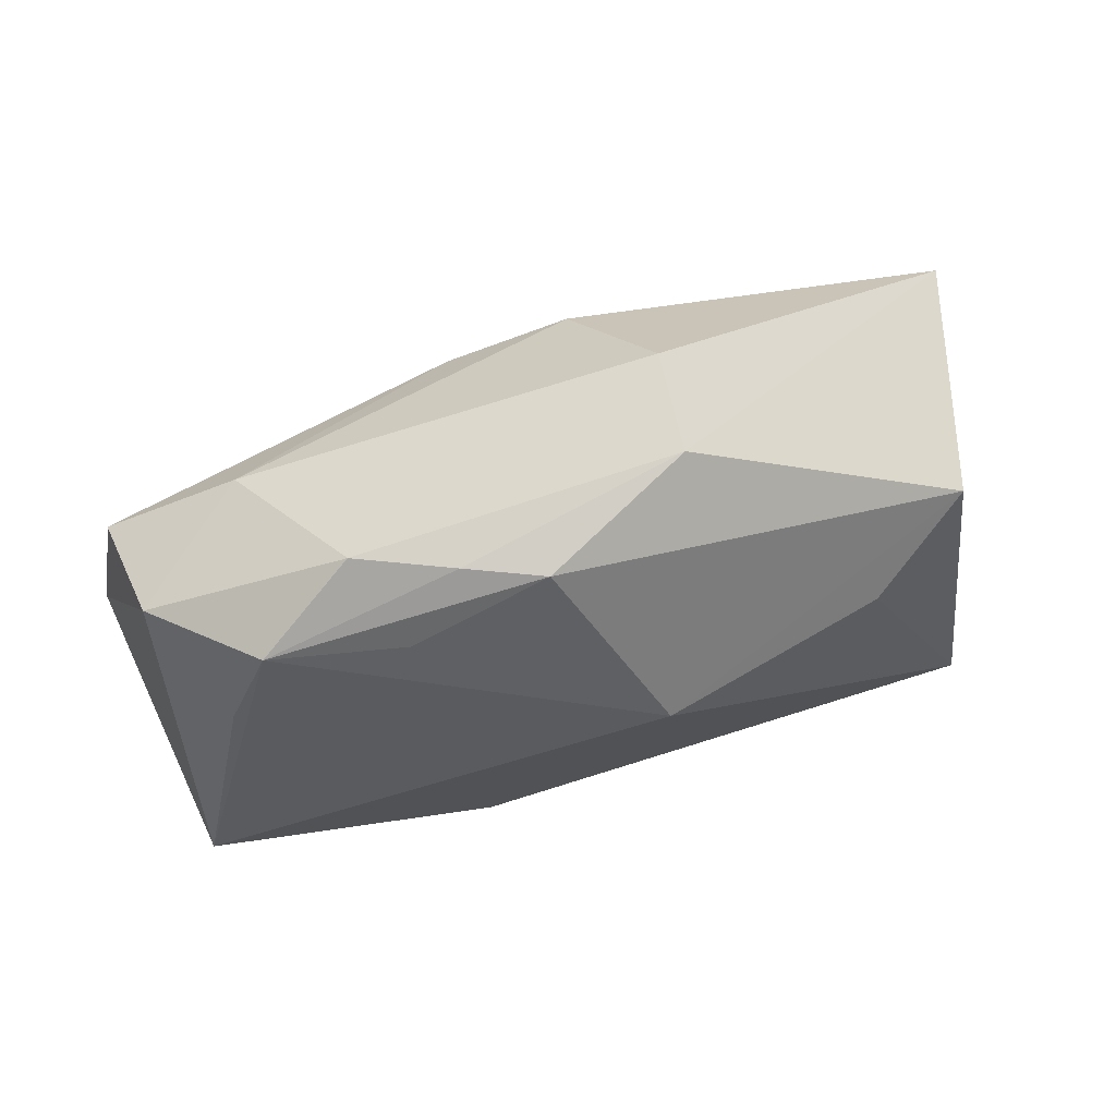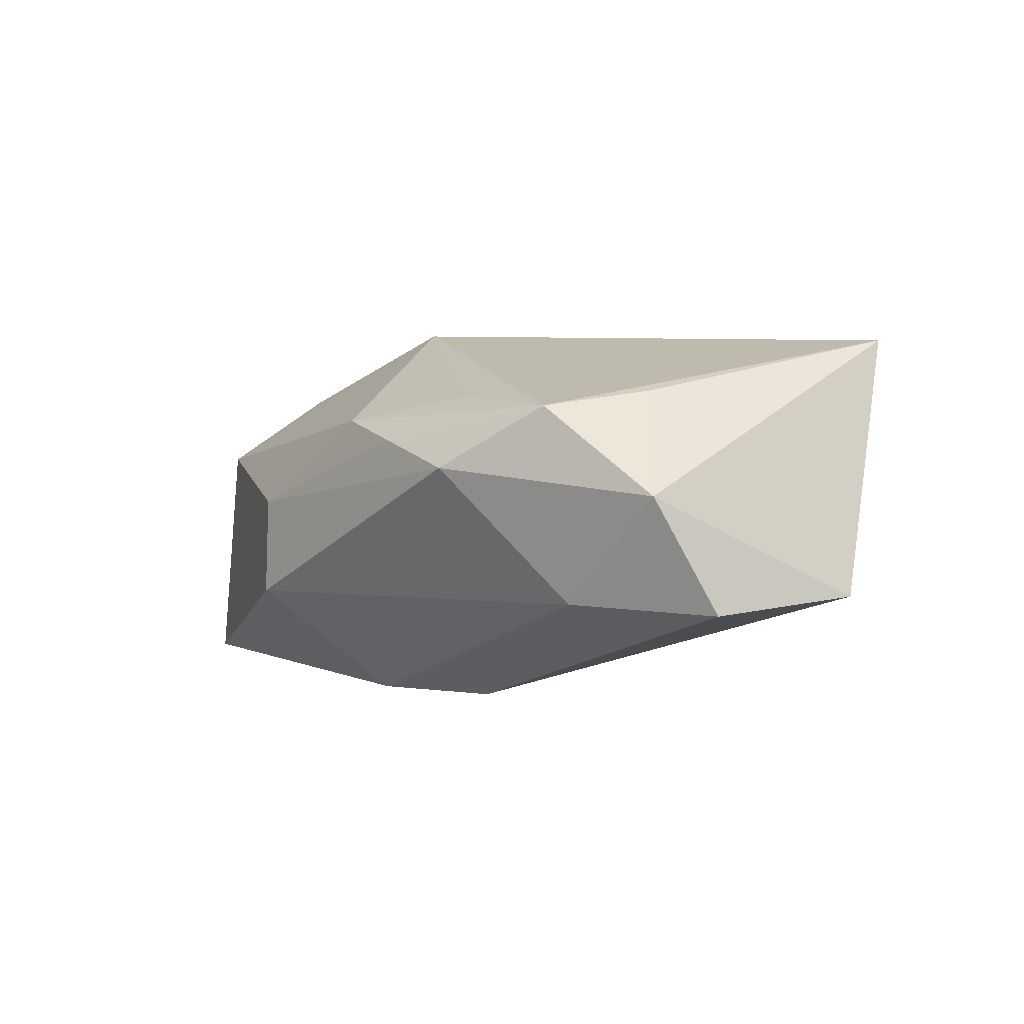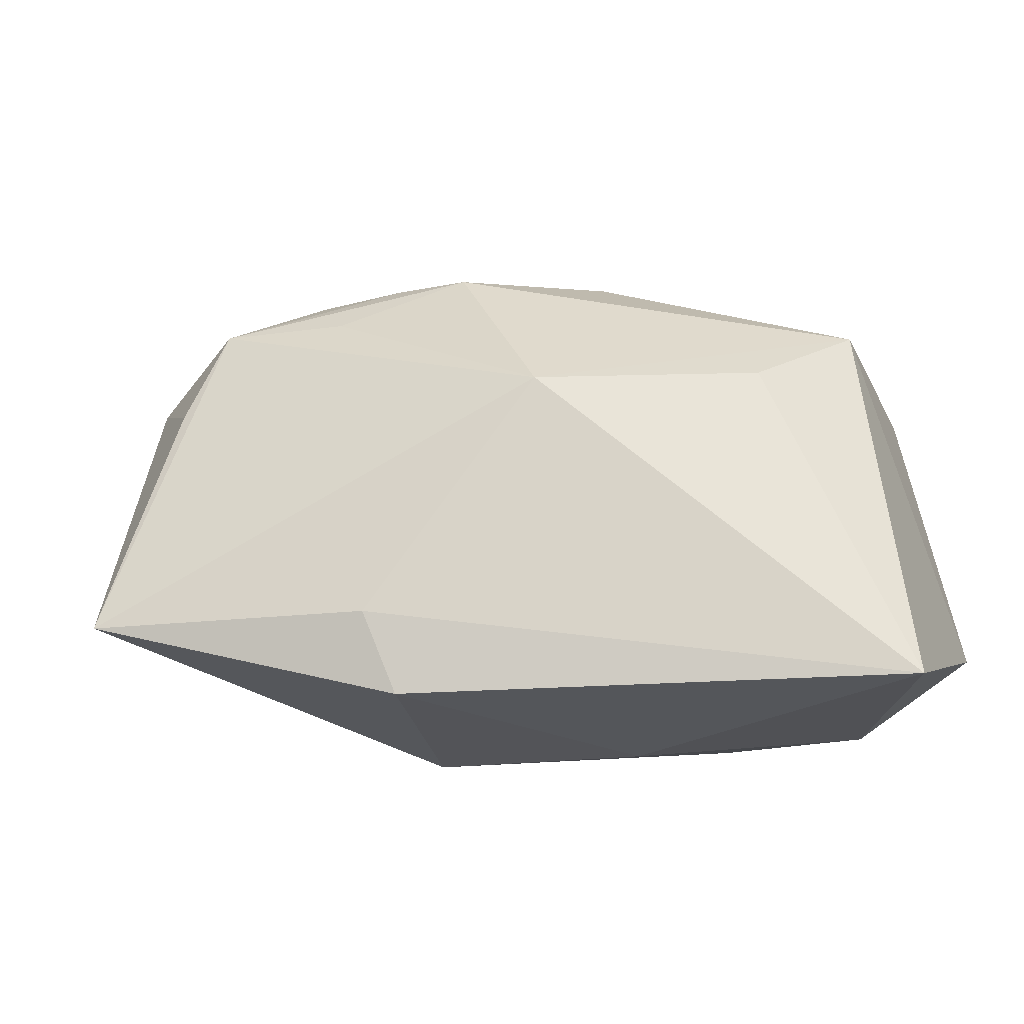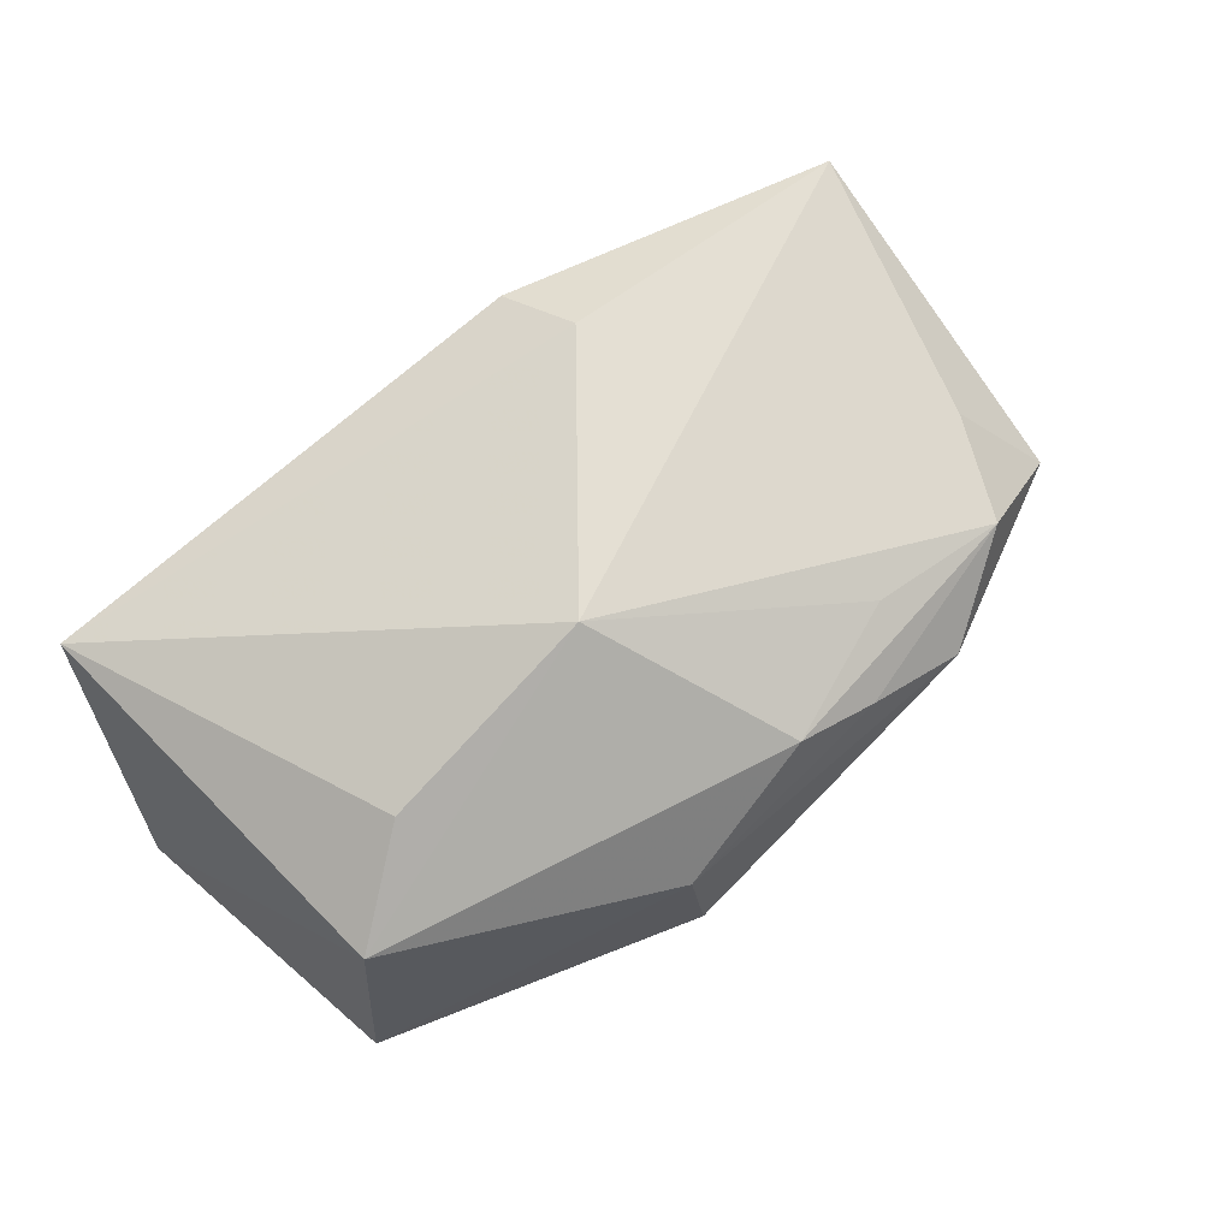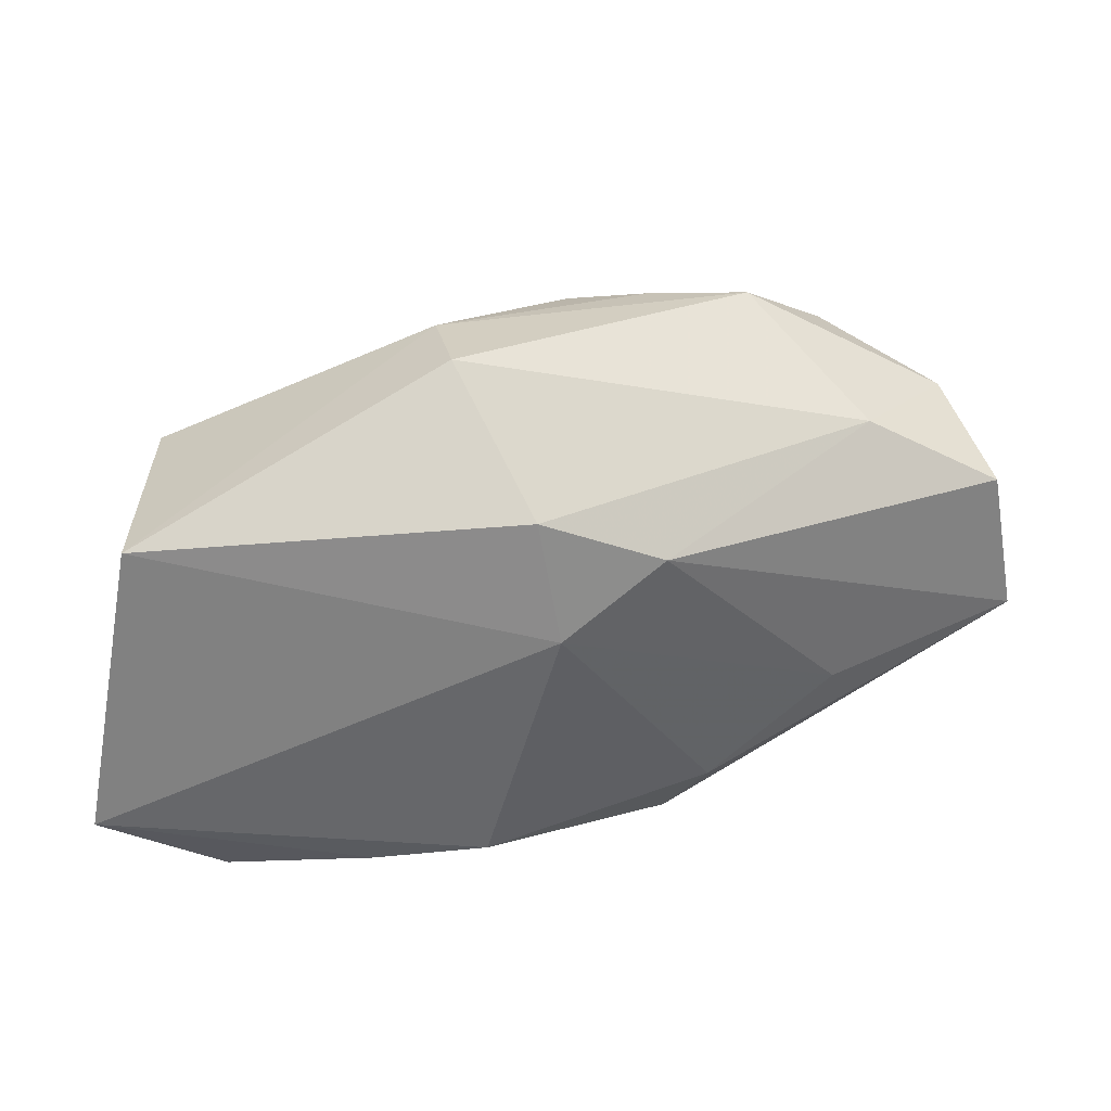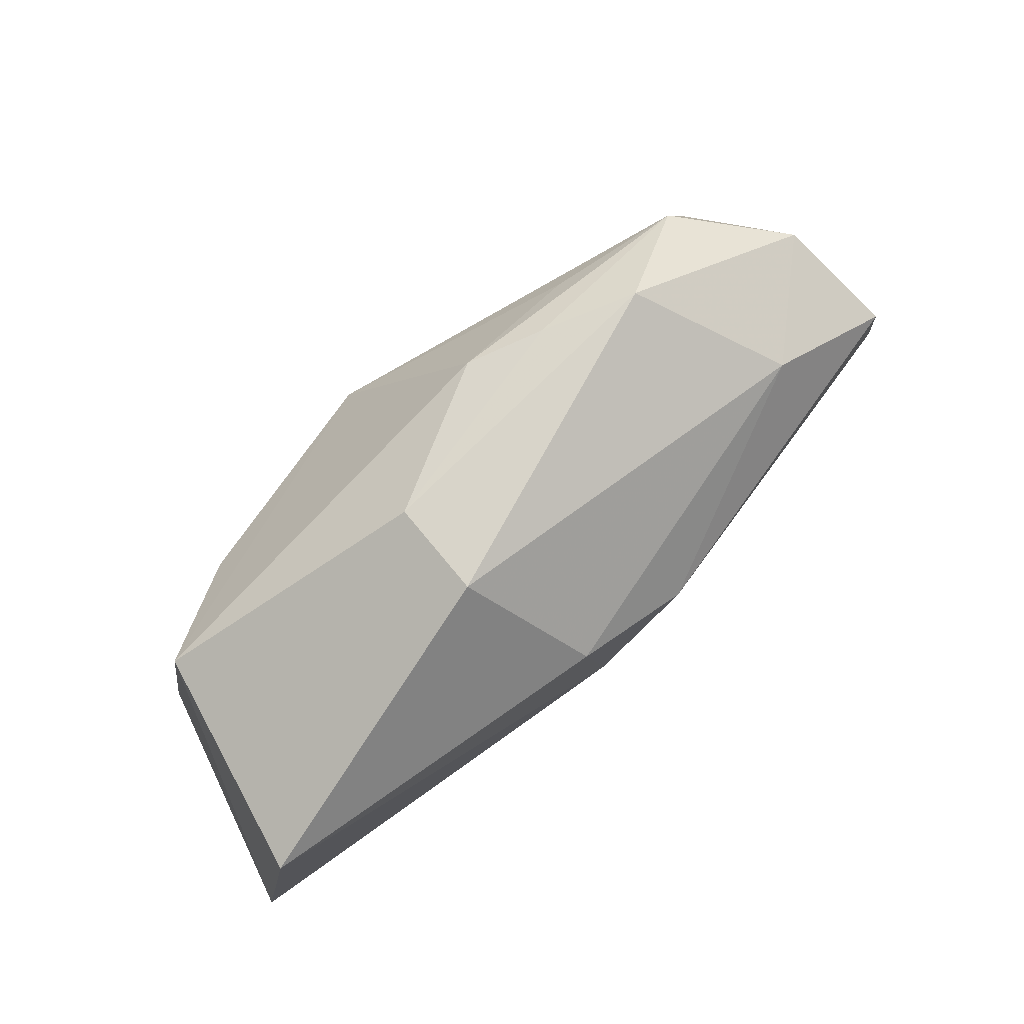
<metadata>
{"format":"obj","ext":"obj","renderer":"f3d","projection":"perspective","resolution":1024,"background":"white","views":[{"elev":67.1,"azim":-8.2,"up":"+Y"},{"elev":6.2,"azim":-128.1,"up":"+Z"},{"elev":-25.3,"azim":15.9,"up":"+Y"},{"elev":67.0,"azim":141.7,"up":"+Z"},{"elev":31.1,"azim":174.1,"up":"+Y"},{"elev":79.3,"azim":146.1,"up":"+Y"}]}
</metadata>
<code>
v -0.0115 -0.0146 0.01793
v -0.04467 -0.002905 -0.004056
v -0.009106 -0.02184 0.01525
v -0.02877 0.01927 0.01294
v -0.02985 0.01723 -0.004677
v 0.03964 -0.01171 -0.01789
v -0.01022 0.01129 -0.01663
v 0.007995 -0.02184 -0.007948
v -0.03801 -0.01354 0.01832
v 0.007811 0.02523 0.001918
v 0.02447 0.008342 0.01069
v -0.02071 0.02468 0.007214
v -0.03252 0.01011 0.01412
v -0.02067 0.003566 0.01666
v -0.001143 0.004431 -0.01791
v -0.01197 -0.02119 -0.007952
v -0.03877 0.01535 0.005517
v 0.02892 -0.02018 -0.01367
v 0.004809 0.006768 0.01832
v -0.042 0.01071 -0.00484
v -0.01558 -0.01559 -0.01086
v 0.03695 -0.02184 0.007613
v 0.005303 -0.01918 -0.01524
v 0.01565 -0.02011 -0.01449
v 0.03462 0.01523 -0.01743
v 0.03263 0.01433 0.004068
v 0.0007547 0.01569 -0.01701
v -0.004621 0.02329 0.01058
v -0.0271 -0.006448 -0.009351
v -0.01184 0.02412 0.009166
v 0.006958 0.02614 -0.006905
v -0.0166 0.0186 0.01322
f 25 6 15
f 15 6 23
f 27 25 15
f 6 25 26
f 26 22 6
f 25 10 26
f 6 22 18
f 19 9 1
f 1 9 3
f 1 22 19
f 3 22 1
f 7 27 15
f 25 27 31
f 31 10 25
f 3 9 16
f 19 22 11
f 11 26 19
f 22 26 11
f 24 23 6
f 6 18 24
f 24 16 23
f 14 9 19
f 19 4 14
f 14 4 9
f 17 9 13
f 13 4 17
f 9 4 13
f 19 26 28
f 28 26 10
f 27 7 5
f 5 31 27
f 2 9 17
f 2 16 9
f 8 24 18
f 16 24 8
f 8 18 22
f 8 22 3
f 3 16 8
f 32 4 19
f 19 28 32
f 32 28 4
f 31 5 12
f 10 31 12
f 17 4 12
f 12 5 17
f 23 16 21
f 16 2 21
f 15 23 21
f 20 5 7
f 7 2 20
f 17 5 20
f 20 2 17
f 4 28 30
f 30 12 4
f 30 28 10
f 10 12 30
f 29 2 7
f 29 21 2
f 29 7 15
f 15 21 29

</code>
